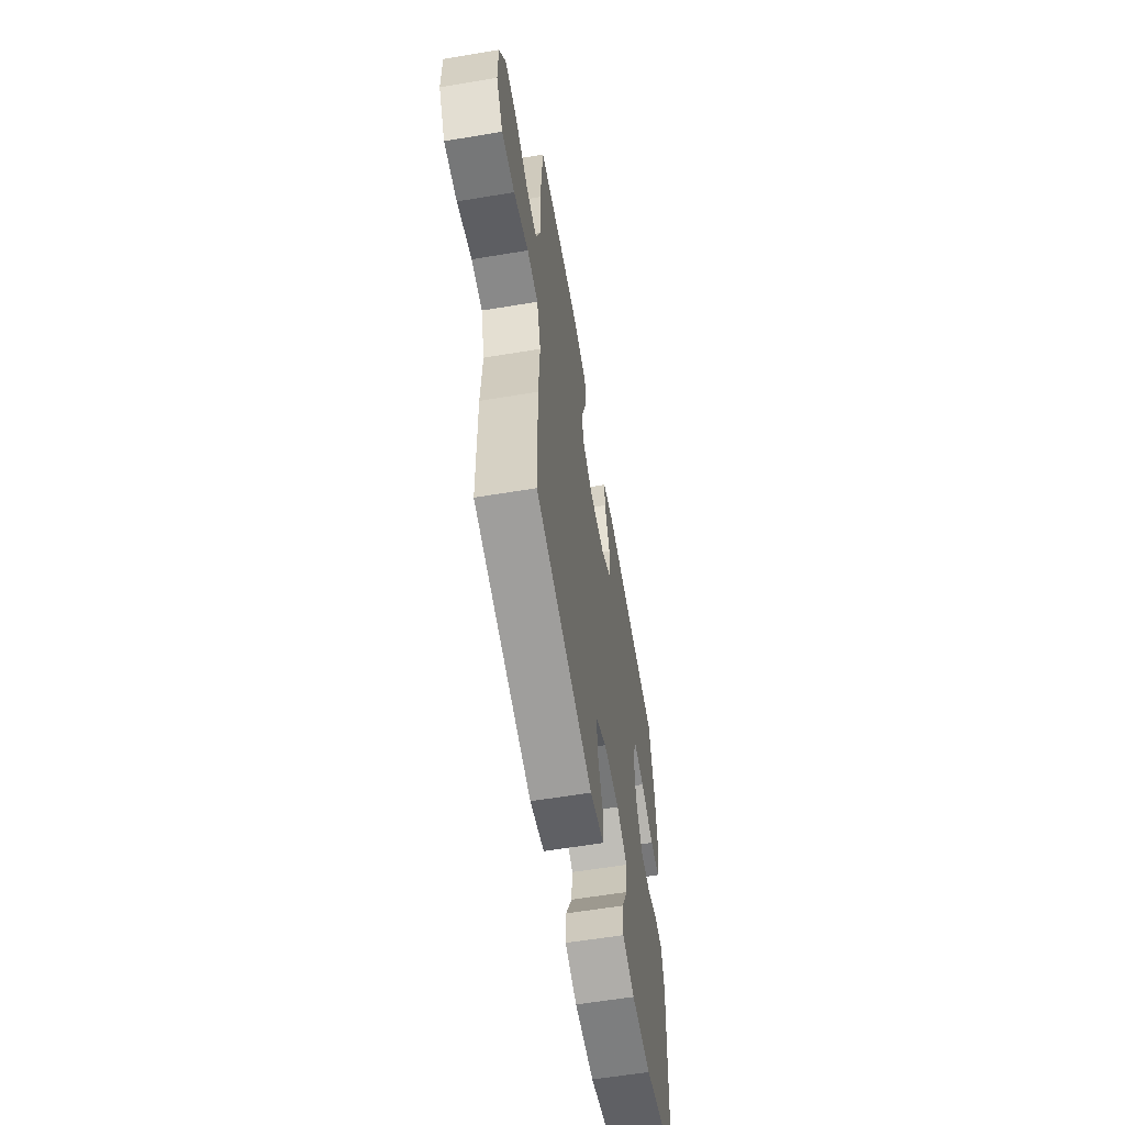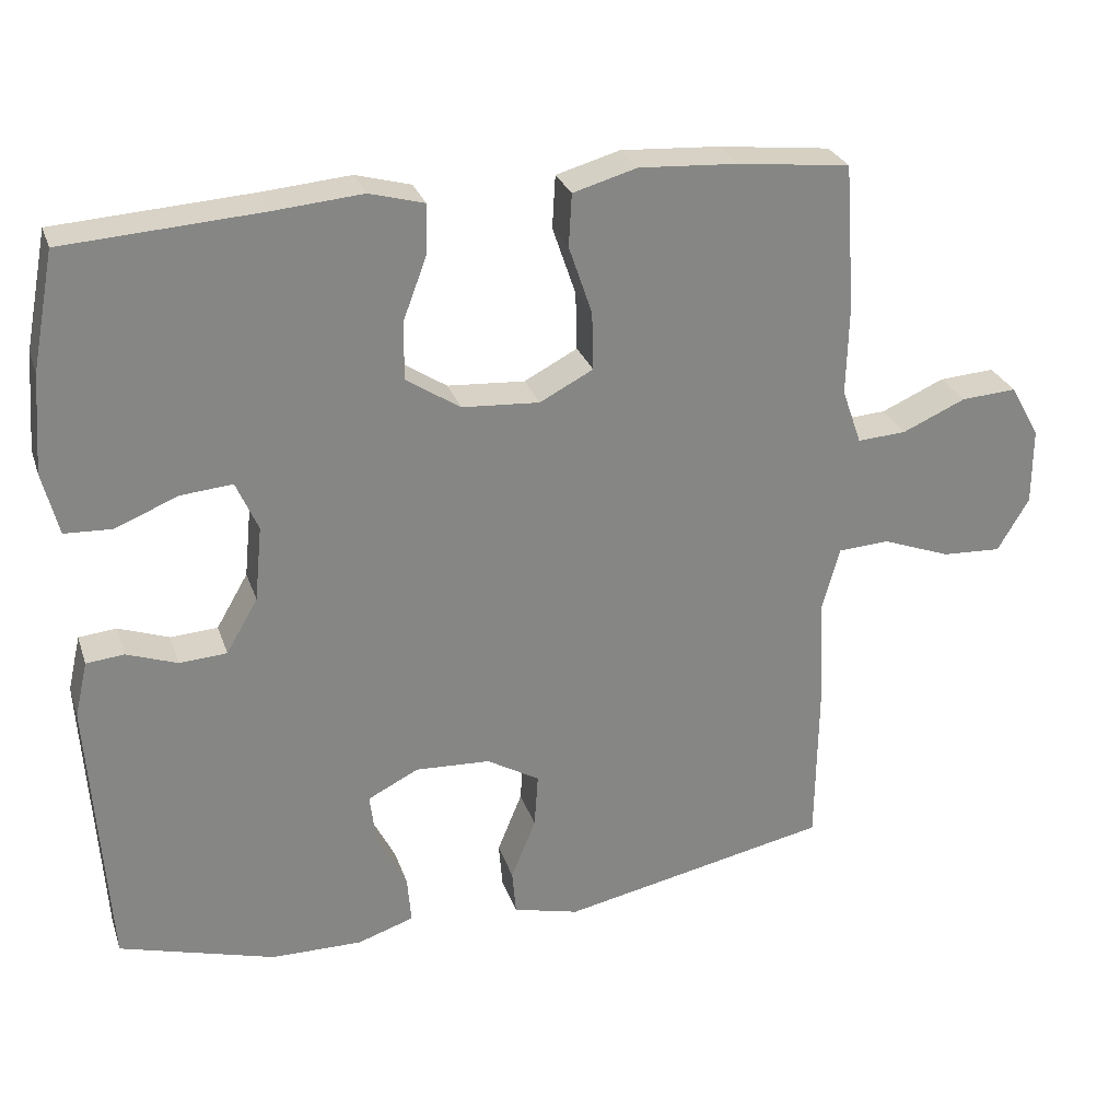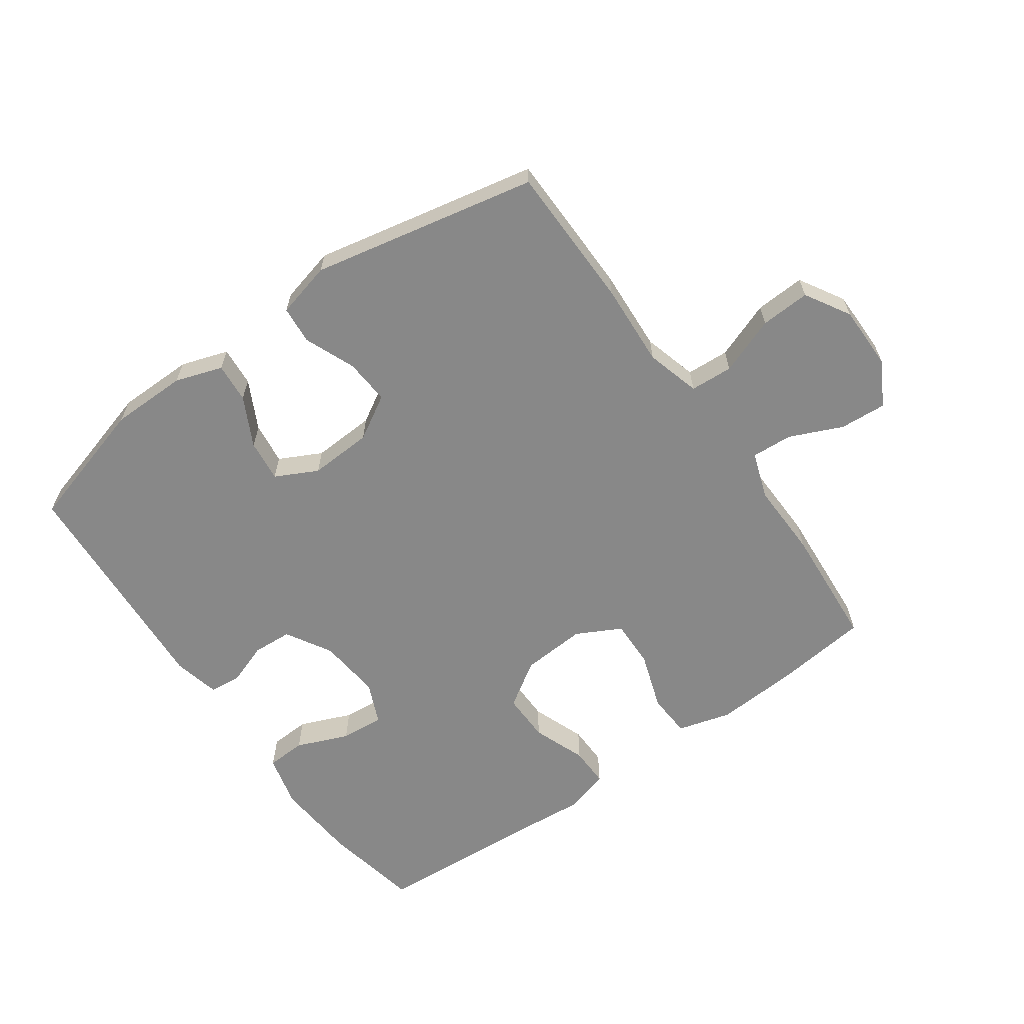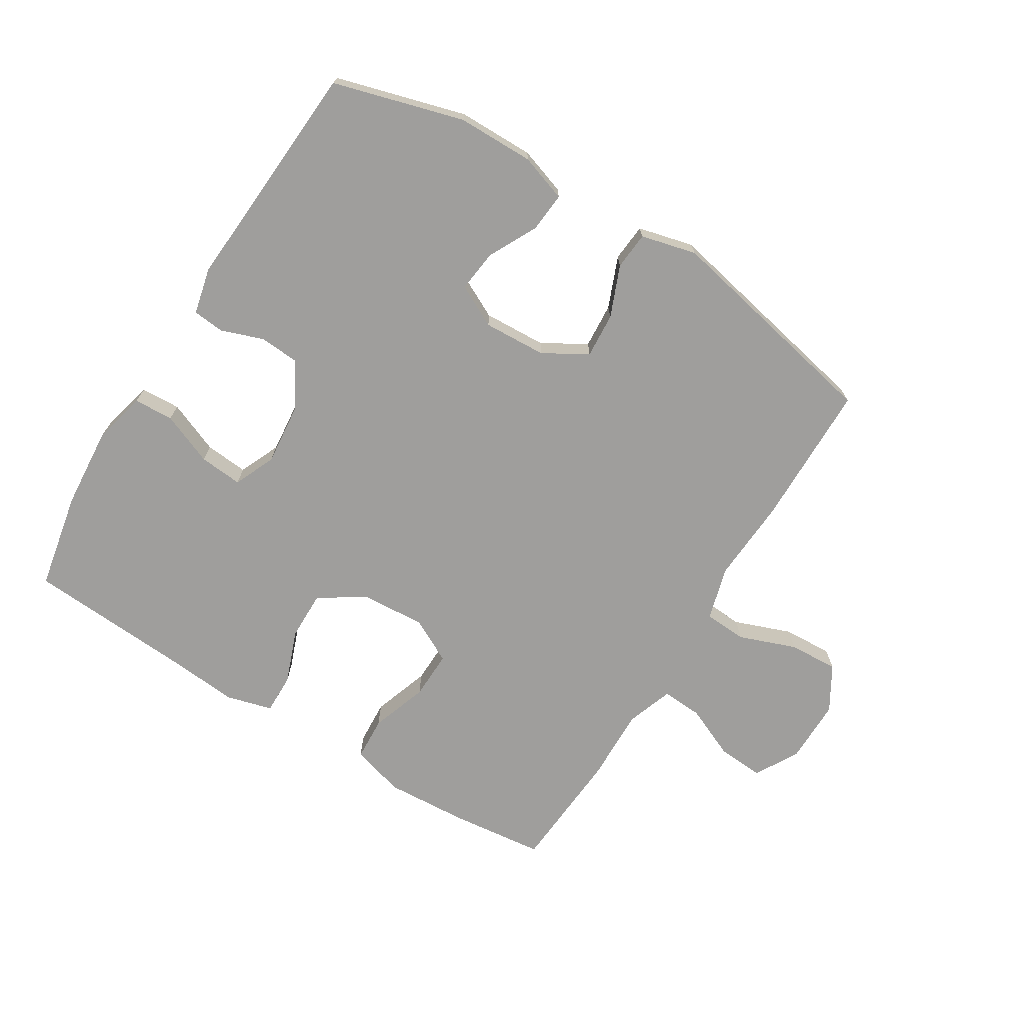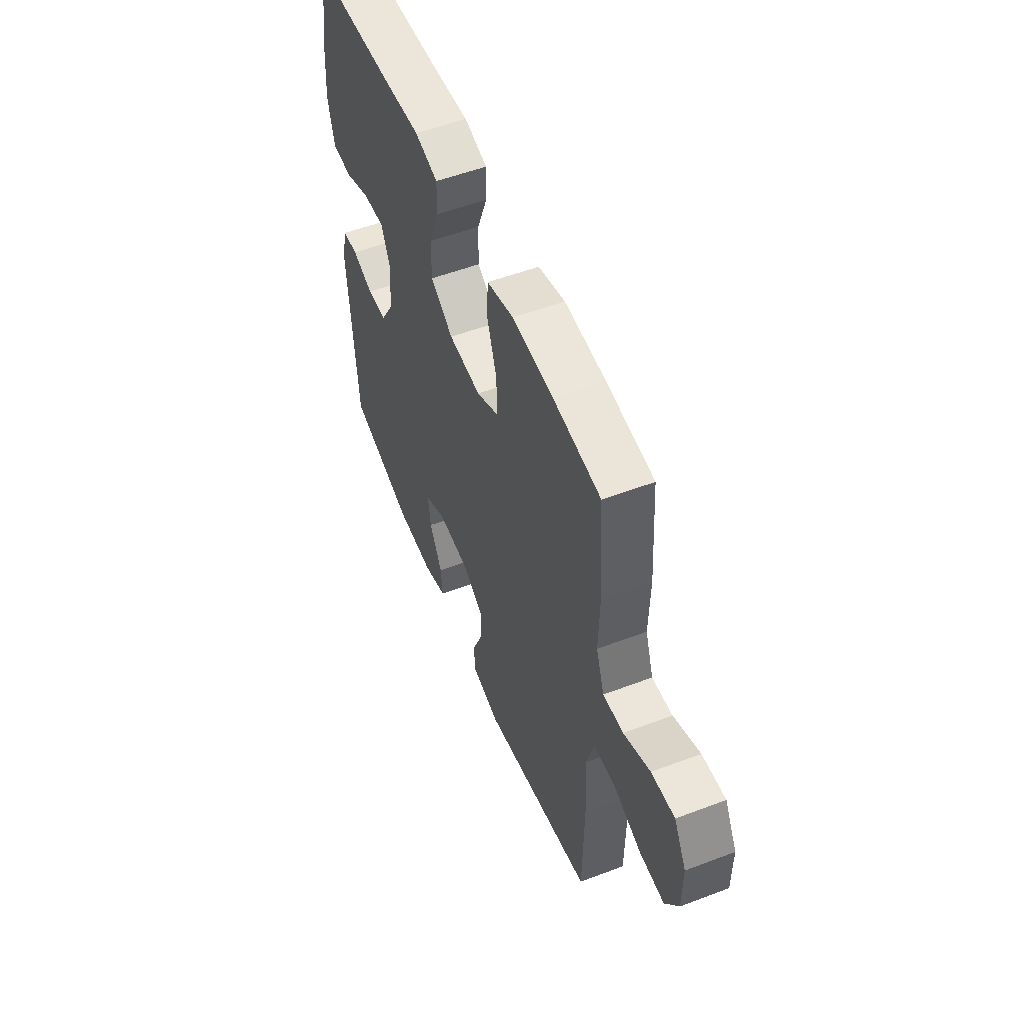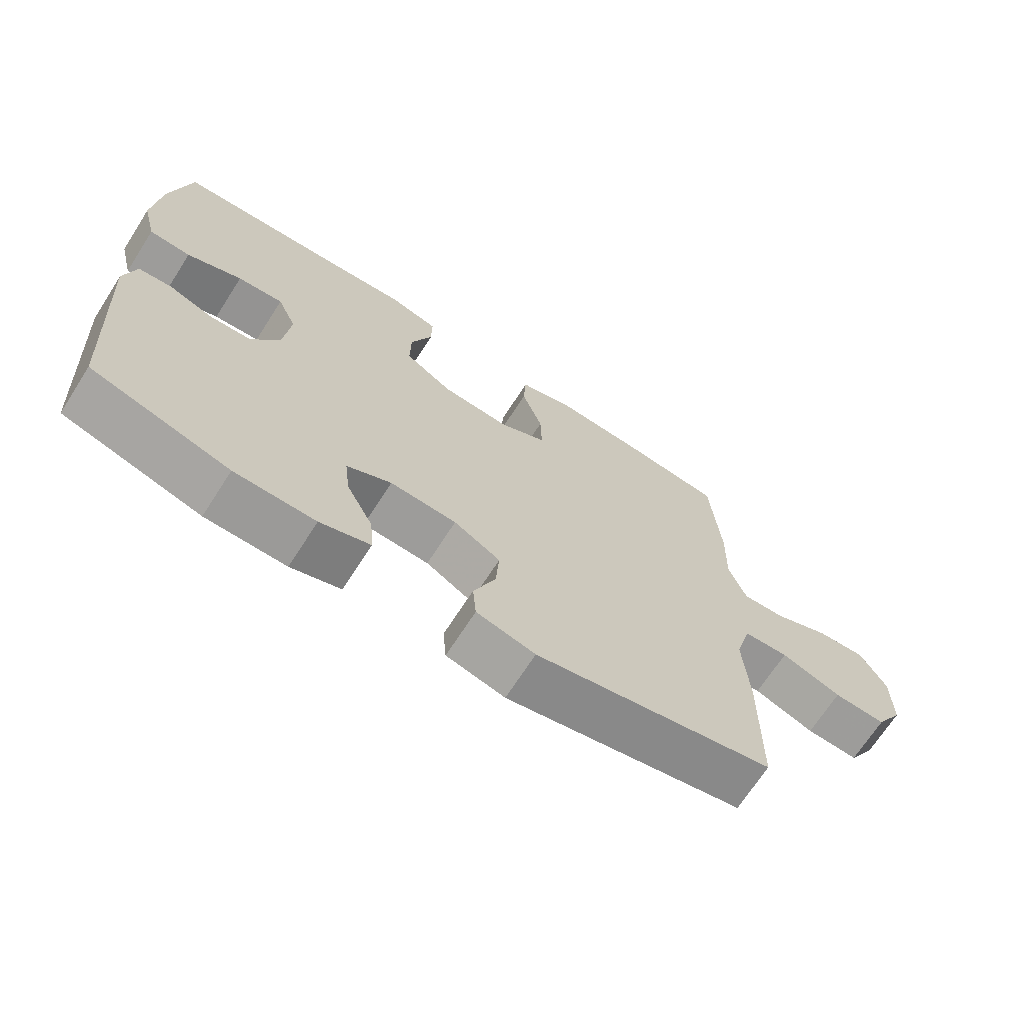
<metadata>
{"format":"obj","ext":"obj","renderer":"f3d","projection":"perspective","resolution":1024,"background":"white","views":[{"elev":-59.8,"azim":-80.3,"up":"+Z"},{"elev":27.8,"azim":163.1,"up":"+Z"},{"elev":-62.9,"azim":-144.6,"up":"+Y"},{"elev":-71.0,"azim":148.3,"up":"+Y"},{"elev":54.4,"azim":-111.9,"up":"+Z"},{"elev":-69.1,"azim":147.3,"up":"+Z"}]}
</metadata>
<code>
v -0.5 0.07 0.5
v -0.35 0.07 0.517
v -0.219 0.07 0.525
v -0.134 0.07 0.501
v -0.13 0.07 0.431
v -0.161 0.07 0.34
v -0.163 0.07 0.263
v -0.092 0.07 0.226
v 0.011 0.07 0.233
v 0.083 0.07 0.28
v 0.082 0.07 0.358
v 0.05 0.07 0.443
v 0.049 0.07 0.507
v 0.122 0.07 0.527
v 0.238 0.07 0.517
v 0.5 0.07 0.5
v 0.53 0.07 0.345
v 0.54 0.07 0.214
v 0.519 0.07 0.13
v 0.456 0.07 0.127
v 0.373 0.07 0.161
v 0.304 0.07 0.167
v 0.275 0.07 0.101
v 0.285 0.07 0.001
v 0.327 0.07 -0.071
v 0.39 0.07 -0.075
v 0.457 0.07 -0.051
v 0.507 0.07 -0.056
v 0.524 0.07 -0.13
v 0.5 0.07 -0.5
v 0.293 0.07 -0.559
v 0.172 0.07 -0.56
v 0.097 0.07 -0.535
v 0.102 0.07 -0.472
v 0.142 0.07 -0.394
v 0.15 0.07 -0.327
v 0.083 0.07 -0.293
v -0.017 0.07 -0.298
v -0.087 0.07 -0.339
v -0.082 0.07 -0.411
v -0.049 0.07 -0.492
v -0.054 0.07 -0.552
v -0.142 0.07 -0.574
v -0.5 0.07 -0.5
v -0.503 0.07 -0.27
v -0.495 0.07 -0.137
v -0.519 0.07 -0.051
v -0.587 0.07 -0.047
v -0.678 0.07 -0.081
v -0.757 0.07 -0.085
v -0.799 0.07 -0.014
v -0.799 0.07 0.088
v -0.76 0.07 0.158
v -0.686 0.07 0.153
v -0.602 0.07 0.116
v -0.537 0.07 0.112
v -0.511 0.07 0.186
v -0.514 0.07 0.305
v -0.5 0 0.5
v -0.35 0 0.517
v -0.219 0 0.525
v -0.134 0 0.501
v -0.13 0 0.431
v -0.161 0 0.34
v -0.163 0 0.263
v -0.092 0 0.226
v 0.011 0 0.233
v 0.083 0 0.28
v 0.082 0 0.358
v 0.05 0 0.443
v 0.049 0 0.507
v 0.122 0 0.527
v 0.238 0 0.517
v 0.5 0 0.5
v 0.53 0 0.345
v 0.54 0 0.214
v 0.519 0 0.13
v 0.456 0 0.127
v 0.373 0 0.161
v 0.304 0 0.167
v 0.275 0 0.101
v 0.285 0 0.001
v 0.327 0 -0.071
v 0.39 0 -0.075
v 0.457 0 -0.051
v 0.507 0 -0.056
v 0.524 0 -0.13
v 0.5 0 -0.5
v 0.293 0 -0.559
v 0.172 0 -0.56
v 0.097 0 -0.535
v 0.102 0 -0.472
v 0.142 0 -0.394
v 0.15 0 -0.327
v 0.083 0 -0.293
v -0.017 0 -0.298
v -0.087 0 -0.339
v -0.082 0 -0.411
v -0.049 0 -0.492
v -0.054 0 -0.552
v -0.142 0 -0.574
v -0.5 0 -0.5
v -0.503 0 -0.27
v -0.495 0 -0.137
v -0.519 0 -0.051
v -0.587 0 -0.047
v -0.678 0 -0.081
v -0.757 0 -0.085
v -0.799 0 -0.014
v -0.799 0 0.088
v -0.76 0 0.158
v -0.686 0 0.153
v -0.602 0 0.116
v -0.537 0 0.112
v -0.511 0 0.186
v -0.514 0 0.305
f 57 58 1 2
f 56 57 2 3
f 52 53 54 55
f 52 55 56
f 51 52 56
f 48 49 50 51
f 47 48 51 56
f 46 47 56 3
f 40 41 42 43
f 39 40 43 44
f 38 39 44 45
f 32 33 34 35
f 32 35 36
f 31 32 36
f 30 31 36
f 29 30 36 37
f 26 27 28 29
f 25 26 29 37
f 18 19 20 21
f 18 21 22
f 15 16 17 18
f 15 18 22
f 14 15 22 23
f 11 12 13 14
f 10 11 14 23
f 3 4 5 6
f 3 6 7
f 46 3 7
f 45 46 7 8
f 38 45 8 9
f 24 25 37 38
f 23 24 38
f 9 10 23 38
f 60 59 116 115
f 61 60 115 114
f 113 112 111 110
f 114 113 110
f 114 110 109
f 109 108 107 106
f 114 109 106 105
f 61 114 105 104
f 101 100 99 98
f 102 101 98 97
f 103 102 97 96
f 93 92 91 90
f 94 93 90
f 94 90 89
f 94 89 88
f 95 94 88 87
f 87 86 85 84
f 95 87 84 83
f 79 78 77 76
f 80 79 76
f 76 75 74 73
f 80 76 73
f 81 80 73 72
f 72 71 70 69
f 81 72 69 68
f 64 63 62 61
f 65 64 61
f 65 61 104
f 66 65 104 103
f 67 66 103 96
f 96 95 83 82
f 96 82 81
f 96 81 68 67
f 1 59 60 2
f 2 60 61 3
f 3 61 62 4
f 4 62 63 5
f 5 63 64 6
f 6 64 65 7
f 7 65 66 8
f 8 66 67 9
f 9 67 68 10
f 10 68 69 11
f 11 69 70 12
f 12 70 71 13
f 13 71 72 14
f 14 72 73 15
f 15 73 74 16
f 16 74 75 17
f 17 75 76 18
f 18 76 77 19
f 19 77 78 20
f 20 78 79 21
f 21 79 80 22
f 22 80 81 23
f 23 81 82 24
f 24 82 83 25
f 25 83 84 26
f 26 84 85 27
f 27 85 86 28
f 28 86 87 29
f 29 87 88 30
f 30 88 89 31
f 31 89 90 32
f 32 90 91 33
f 33 91 92 34
f 34 92 93 35
f 35 93 94 36
f 36 94 95 37
f 37 95 96 38
f 38 96 97 39
f 39 97 98 40
f 40 98 99 41
f 41 99 100 42
f 42 100 101 43
f 43 101 102 44
f 44 102 103 45
f 45 103 104 46
f 46 104 105 47
f 47 105 106 48
f 48 106 107 49
f 49 107 108 50
f 50 108 109 51
f 51 109 110 52
f 52 110 111 53
f 53 111 112 54
f 54 112 113 55
f 55 113 114 56
f 56 114 115 57
f 57 115 116 58
f 58 116 59 1

</code>
